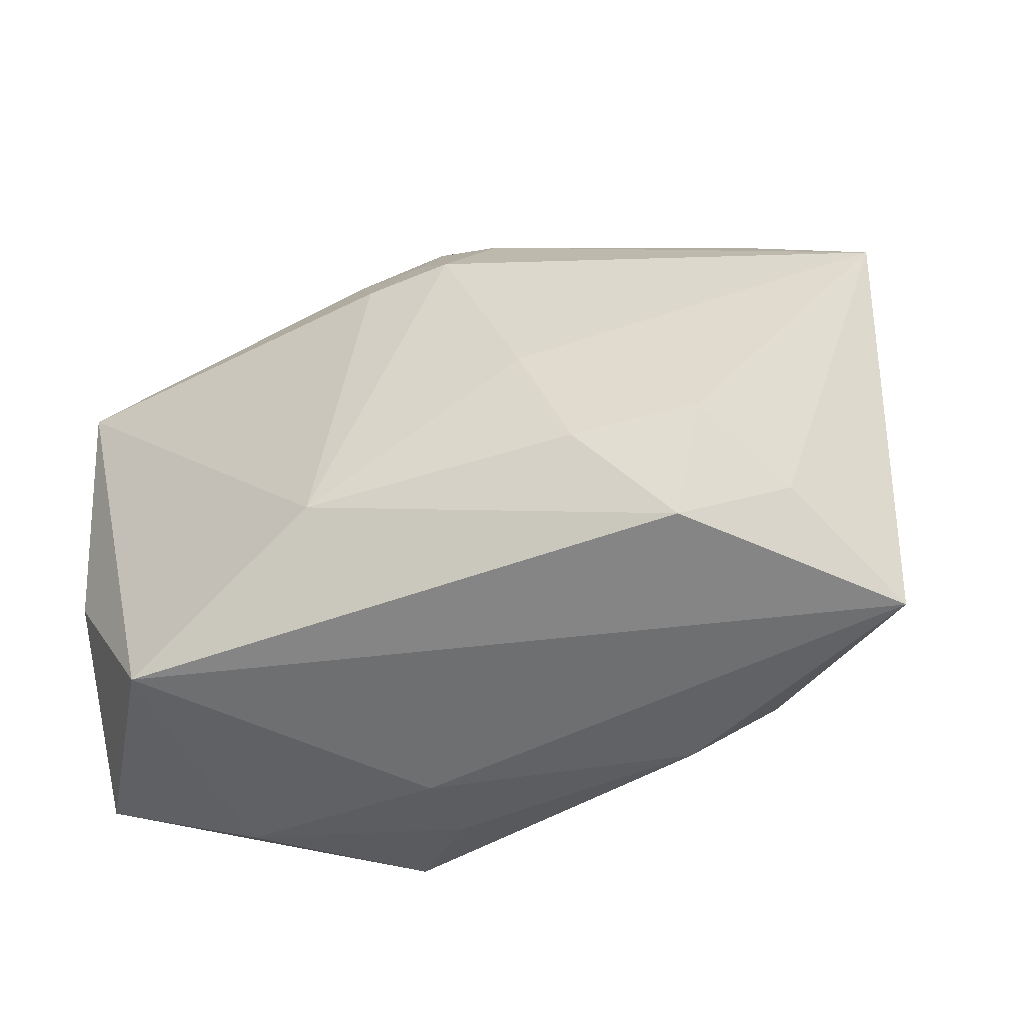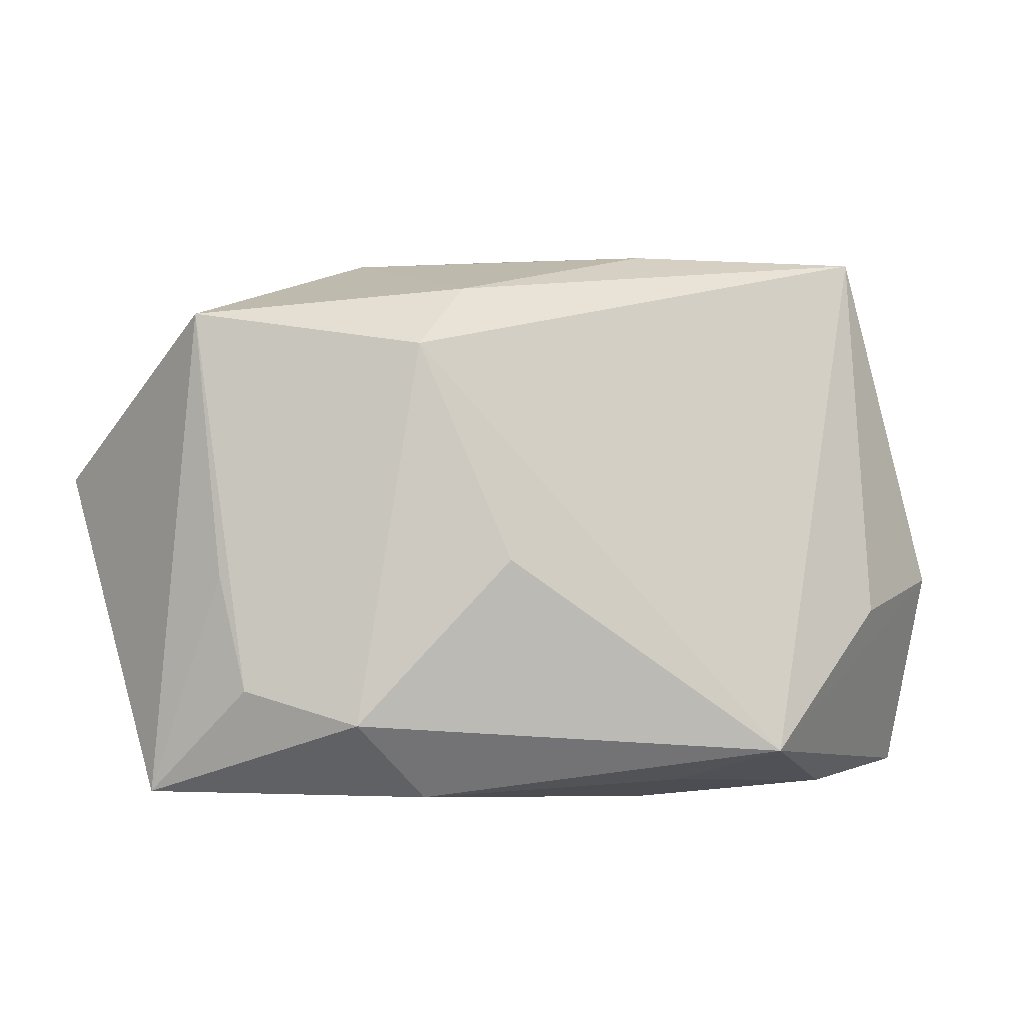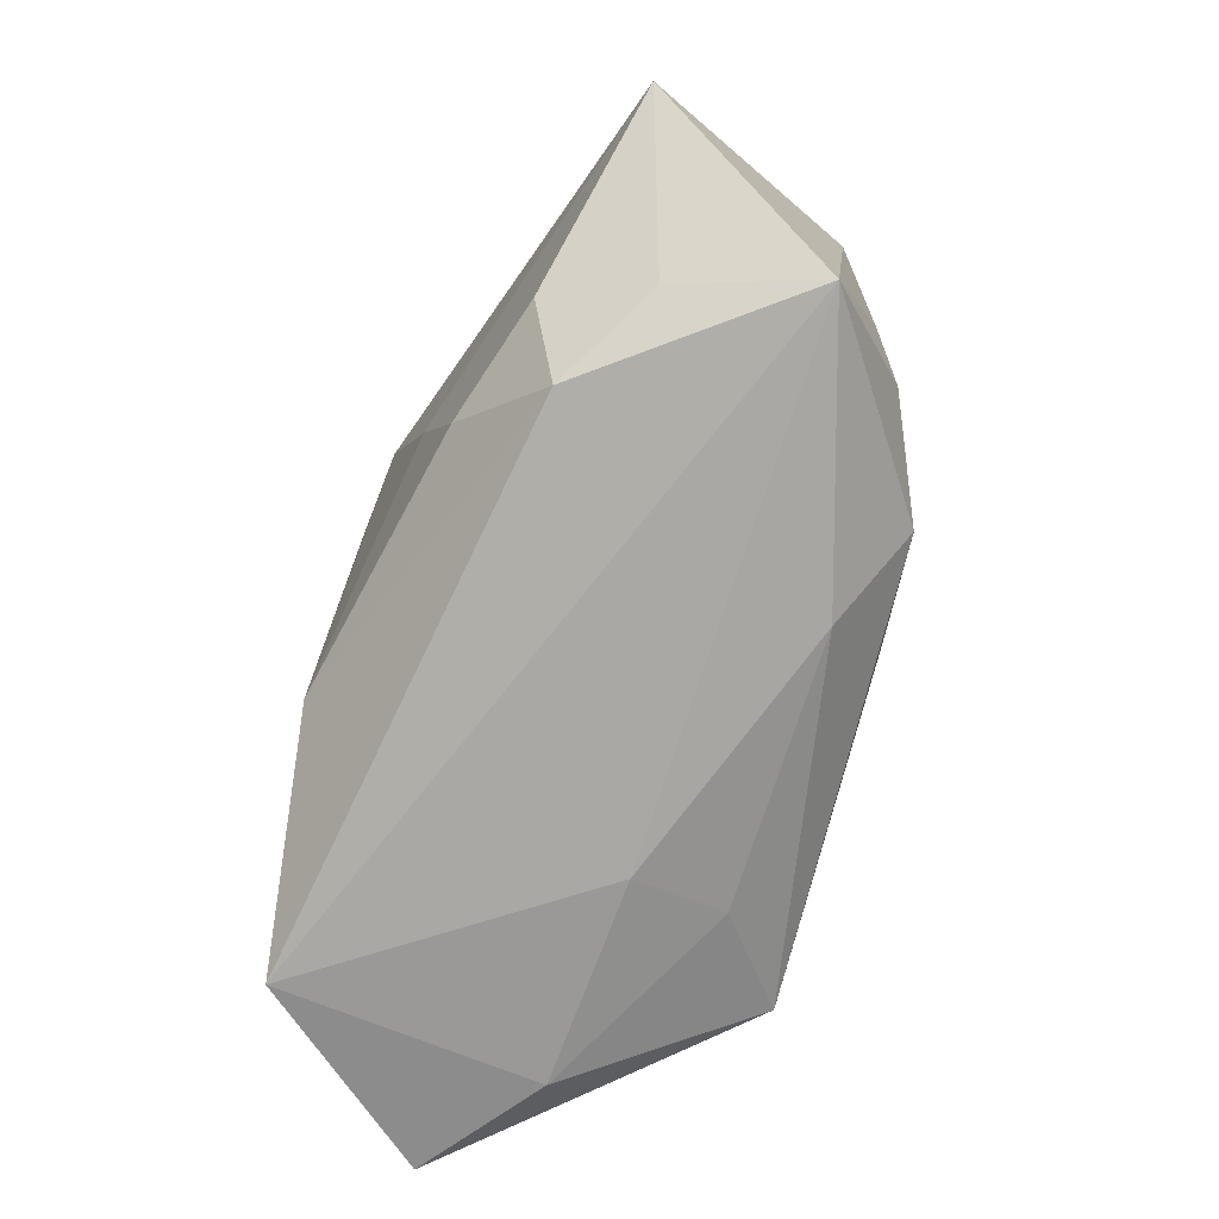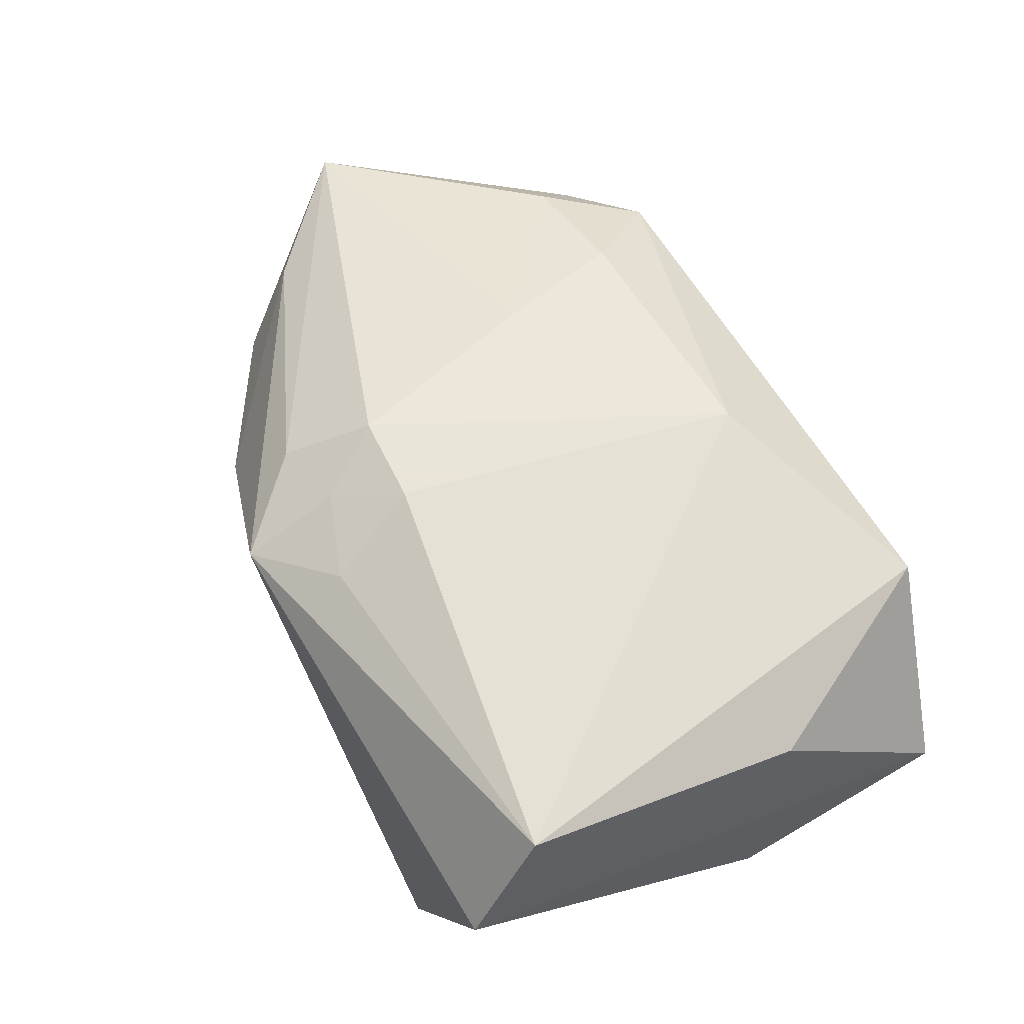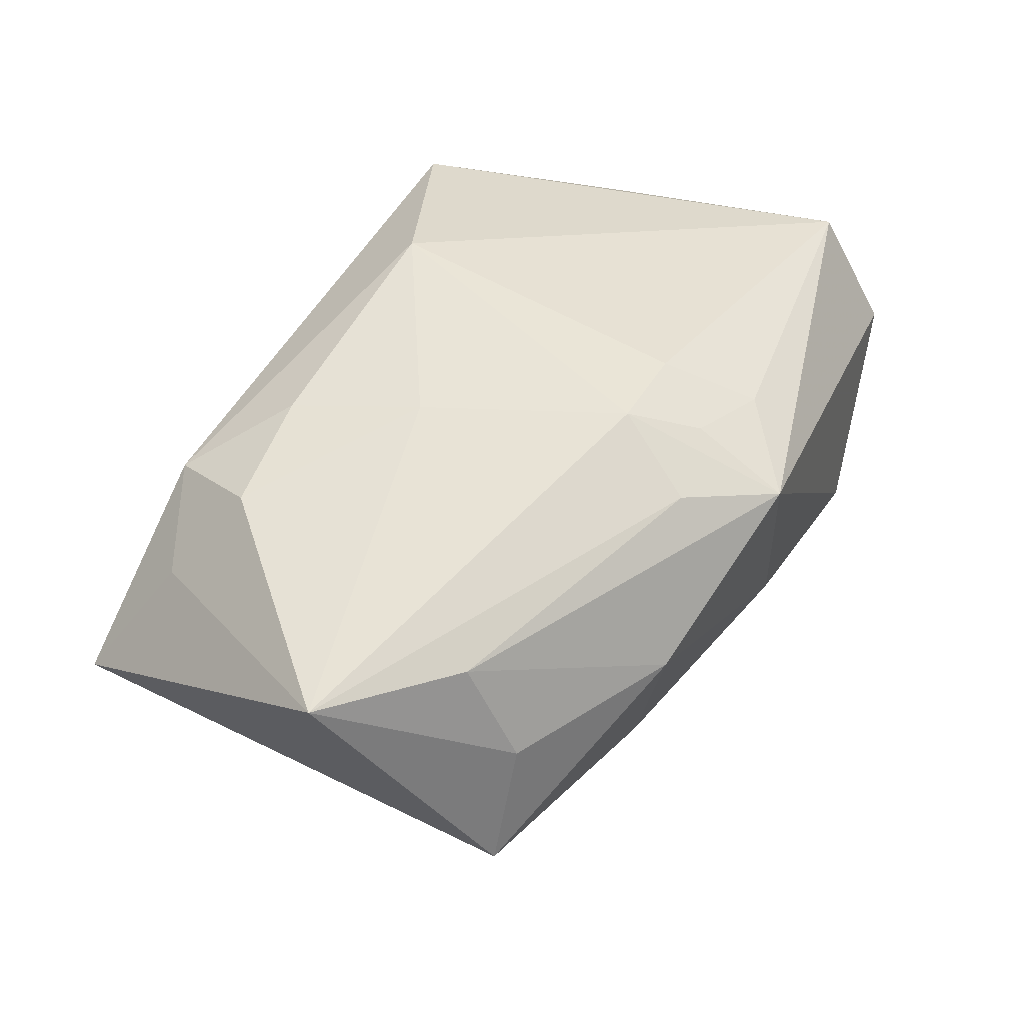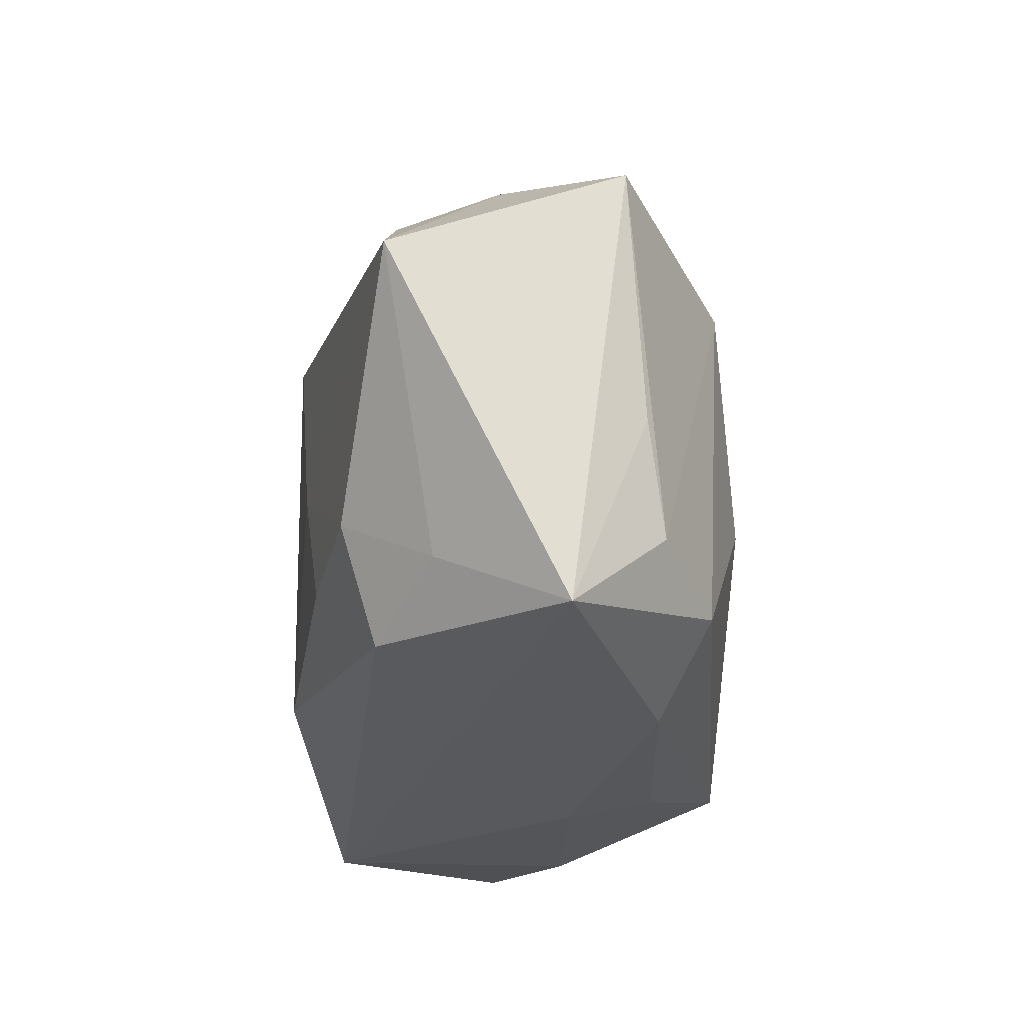
<metadata>
{"format":"obj","ext":"obj","renderer":"f3d","projection":"perspective","resolution":1024,"background":"white","views":[{"elev":-50.3,"azim":24.3,"up":"+Y"},{"elev":-4.7,"azim":161.8,"up":"+Y"},{"elev":-73.0,"azim":68.5,"up":"+Y"},{"elev":58.6,"azim":-114.7,"up":"+Z"},{"elev":44.1,"azim":119.1,"up":"+Z"},{"elev":-28.0,"azim":87.3,"up":"+Y"}]}
</metadata>
<code>
v 0.00662 0.01651 0.02155
v 0.01425 -0.002887 0.01999
v 0.02515 -0.02014 -0.01855
v 0.01392 0.02275 -0.01539
v 0.04811 0.005262 0.01232
v -0.01616 -0.02267 -0.0236
v 0.002205 0.02259 0.01877
v 0.002172 0.03169 0.01393
v 0.04217 -0.02657 -0.004288
v -0.002132 0.01638 0.02155
v 0.03488 -0.01687 -0.01335
v -0.04 0.0261 0.005322
v -0.04 -0.02435 -0.0008596
v 0.03593 -0.01954 0.007415
v 0.03947 0.0197 -0.01019
v 0.0195 0.02807 0.003278
v 0.0371 -0.00585 -0.01176
v -0.03515 0.01985 -0.006637
v -0.03892 0.01946 0.01691
v -0.007628 -0.0277 -0.00741
v 0.01734 -0.02709 -0.01421
v 0.0361 0.01503 0.01146
v -0.0276 -0.02627 0.01637
v -0.02906 0.02803 -0.01357
v 0.0188 -0.01539 0.01837
v -0.005907 0.02495 0.0175
v -0.03866 -0.007628 0.01229
v 0.03049 -0.01392 0.0158
v -0.008359 -0.02564 -0.01616
v -0.02767 -0.02629 -0.008003
v 0.02647 -0.02405 0.01241
v 0.01151 -0.004477 -0.02344
v -0.007007 -0.01663 0.02155
v 0.0199 0.01614 -0.02112
v -0.02933 -0.008642 -0.0177
v -0.006956 0.0283 -0.009334
v 0.03544 0.01999 0.001677
v 0.01017 0.0244 0.01667
v -0.03978 -0.004971 -0.009722
f 5 9 15
f 33 19 23
f 23 31 33
f 9 31 23
f 2 1 33
f 5 1 2
f 8 1 38
f 38 1 5
f 5 15 37
f 3 6 32
f 8 19 26
f 14 9 5
f 14 31 9
f 27 23 19
f 39 6 13
f 23 27 13
f 13 27 19
f 33 31 25
f 25 2 33
f 5 37 22
f 8 38 22
f 22 38 5
f 16 37 15
f 15 4 16
f 8 22 16
f 16 22 37
f 34 4 15
f 34 3 32
f 32 6 34
f 4 34 24
f 24 34 6
f 9 3 11
f 11 34 15
f 3 34 11
f 21 3 9
f 6 3 21
f 7 1 8
f 8 26 7
f 10 26 19
f 33 1 10
f 10 19 33
f 1 7 10
f 10 7 26
f 28 14 5
f 31 14 28
f 28 25 31
f 5 2 28
f 2 25 28
f 12 19 8
f 8 24 12
f 39 13 12
f 12 13 19
f 36 16 4
f 4 24 36
f 8 16 36
f 36 24 8
f 35 6 39
f 39 24 35
f 35 24 6
f 17 15 9
f 9 11 17
f 17 11 15
f 30 13 6
f 23 13 30
f 18 24 39
f 39 12 18
f 18 12 24
f 6 21 29
f 29 30 6
f 20 29 21
f 30 29 20
f 23 30 20
f 9 23 20
f 20 21 9

</code>
